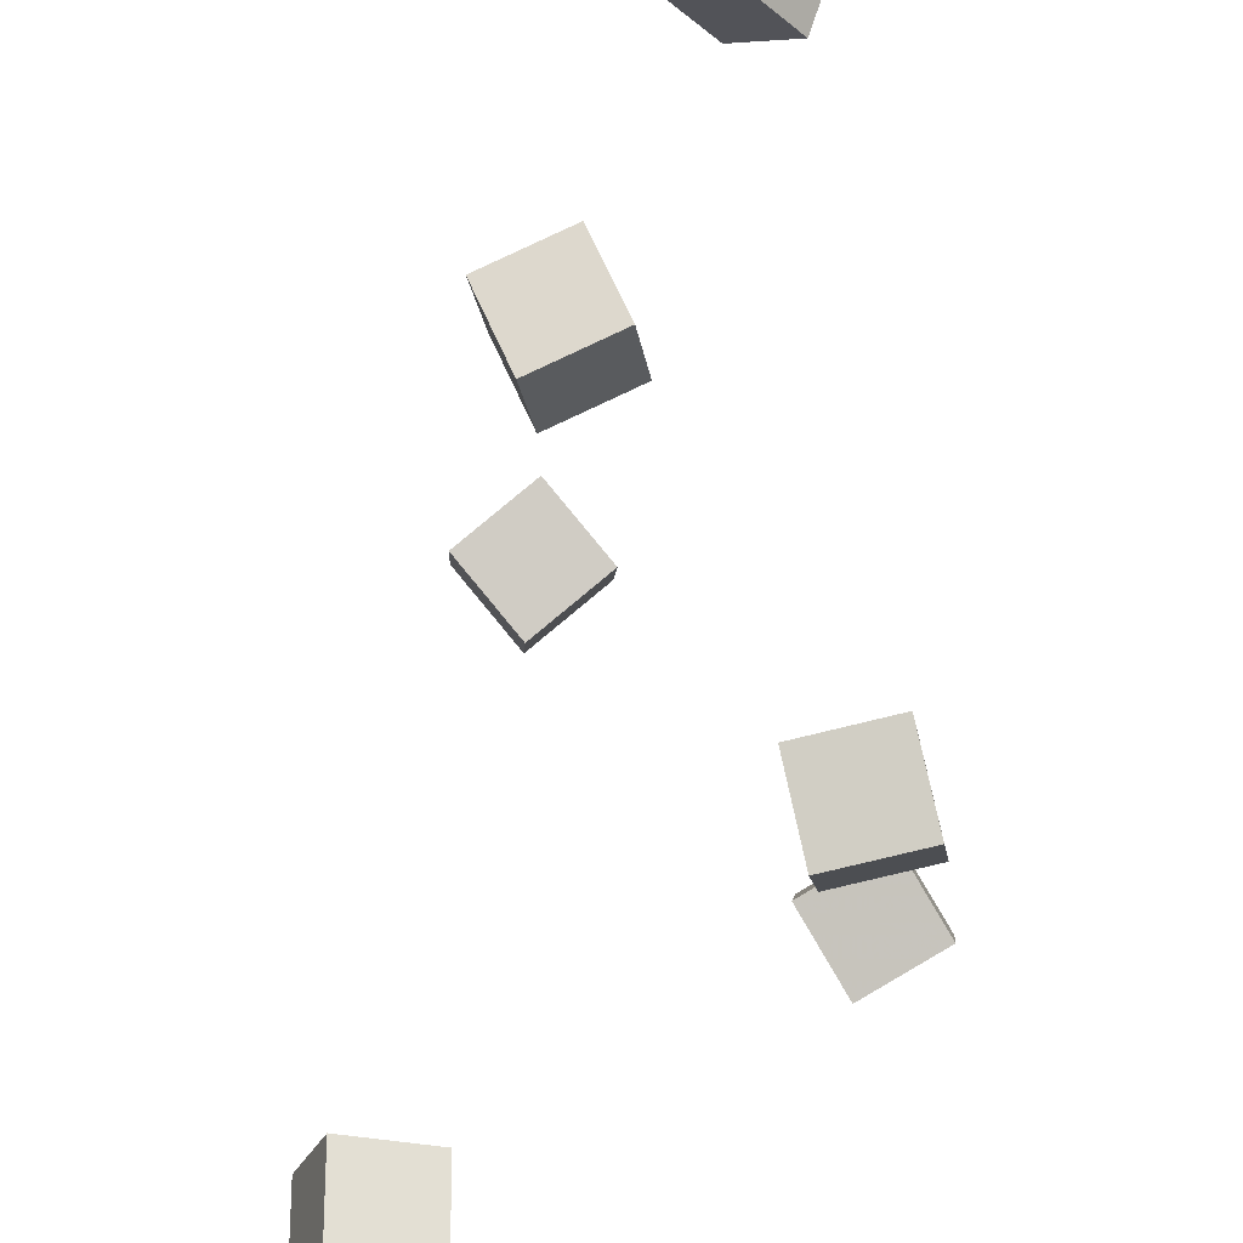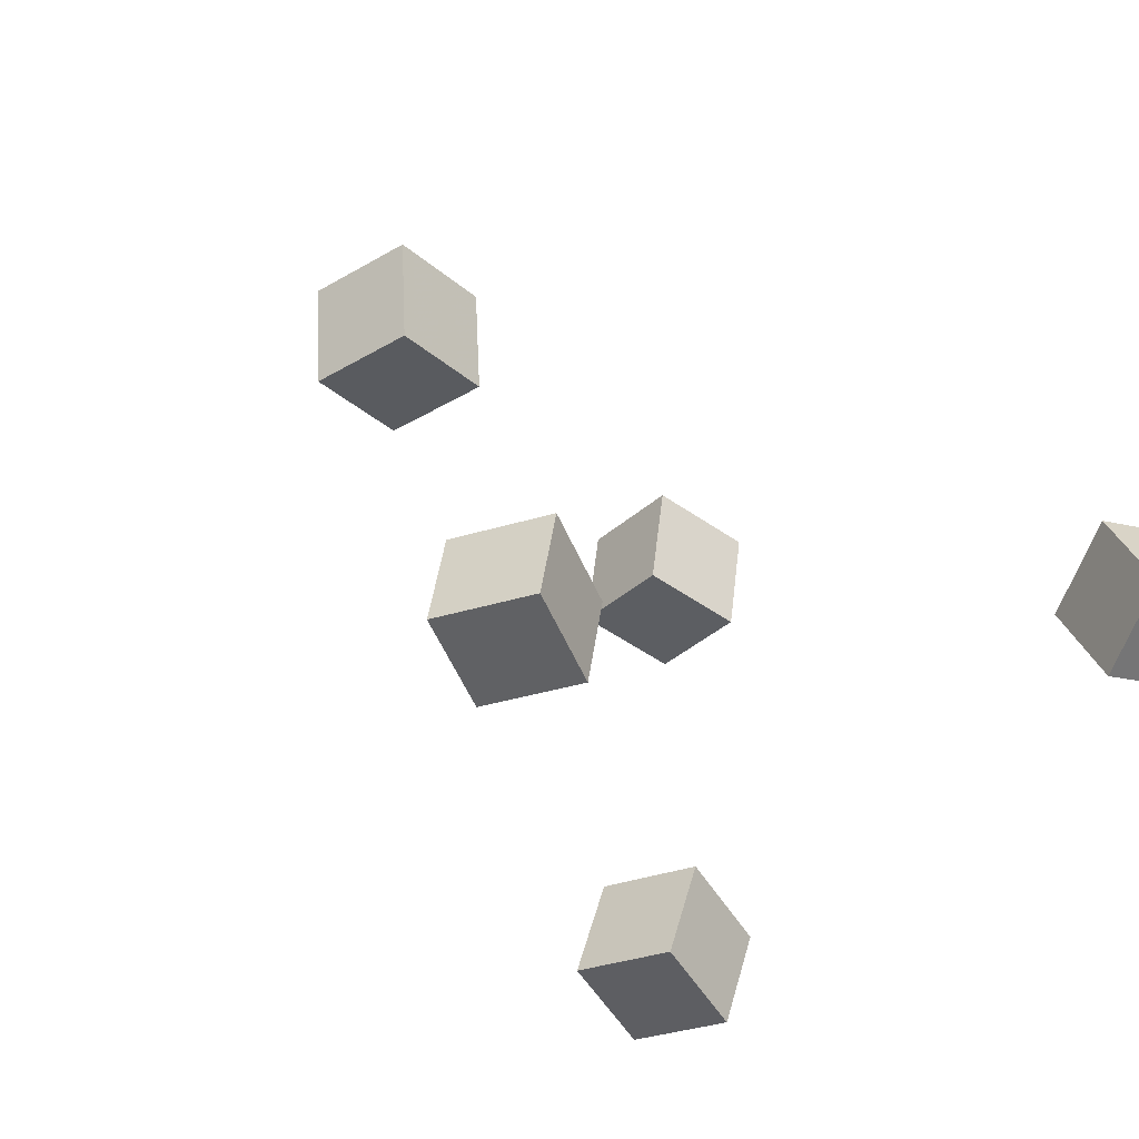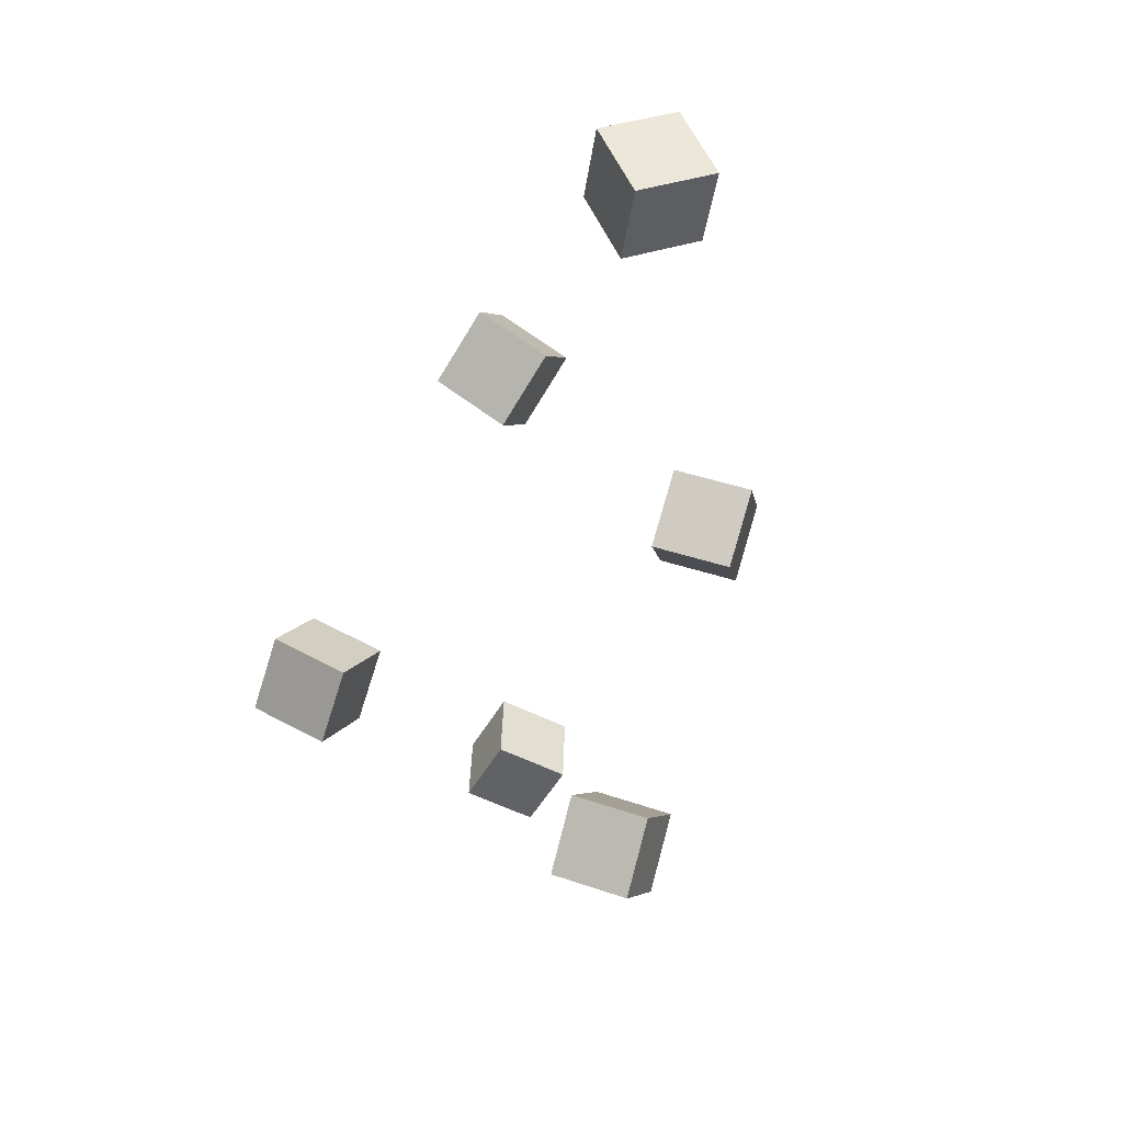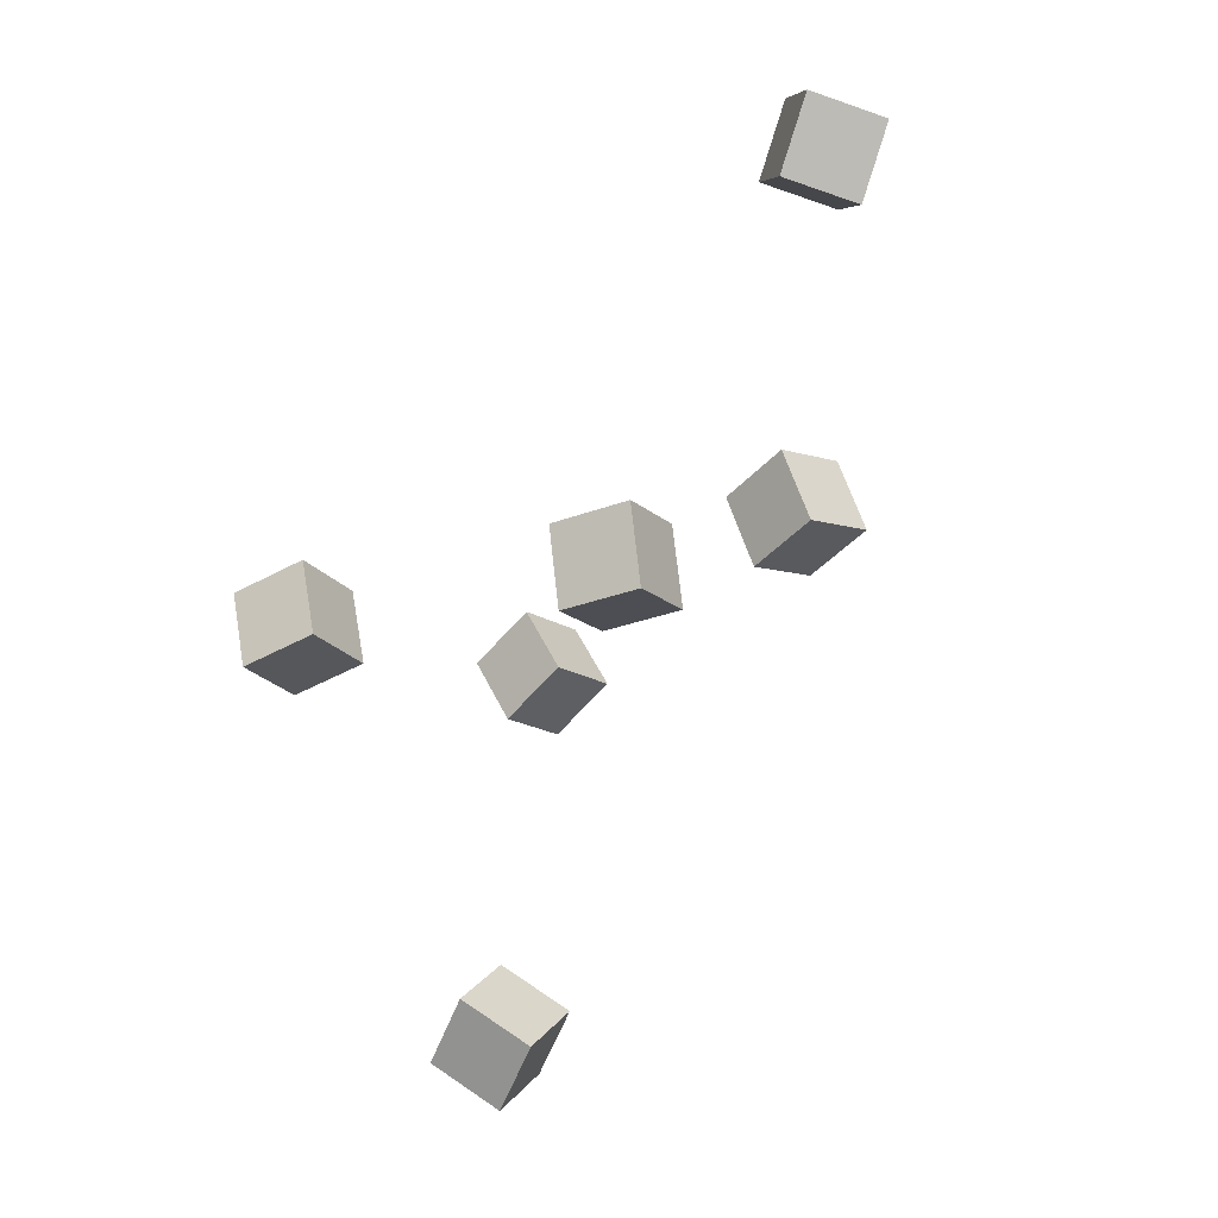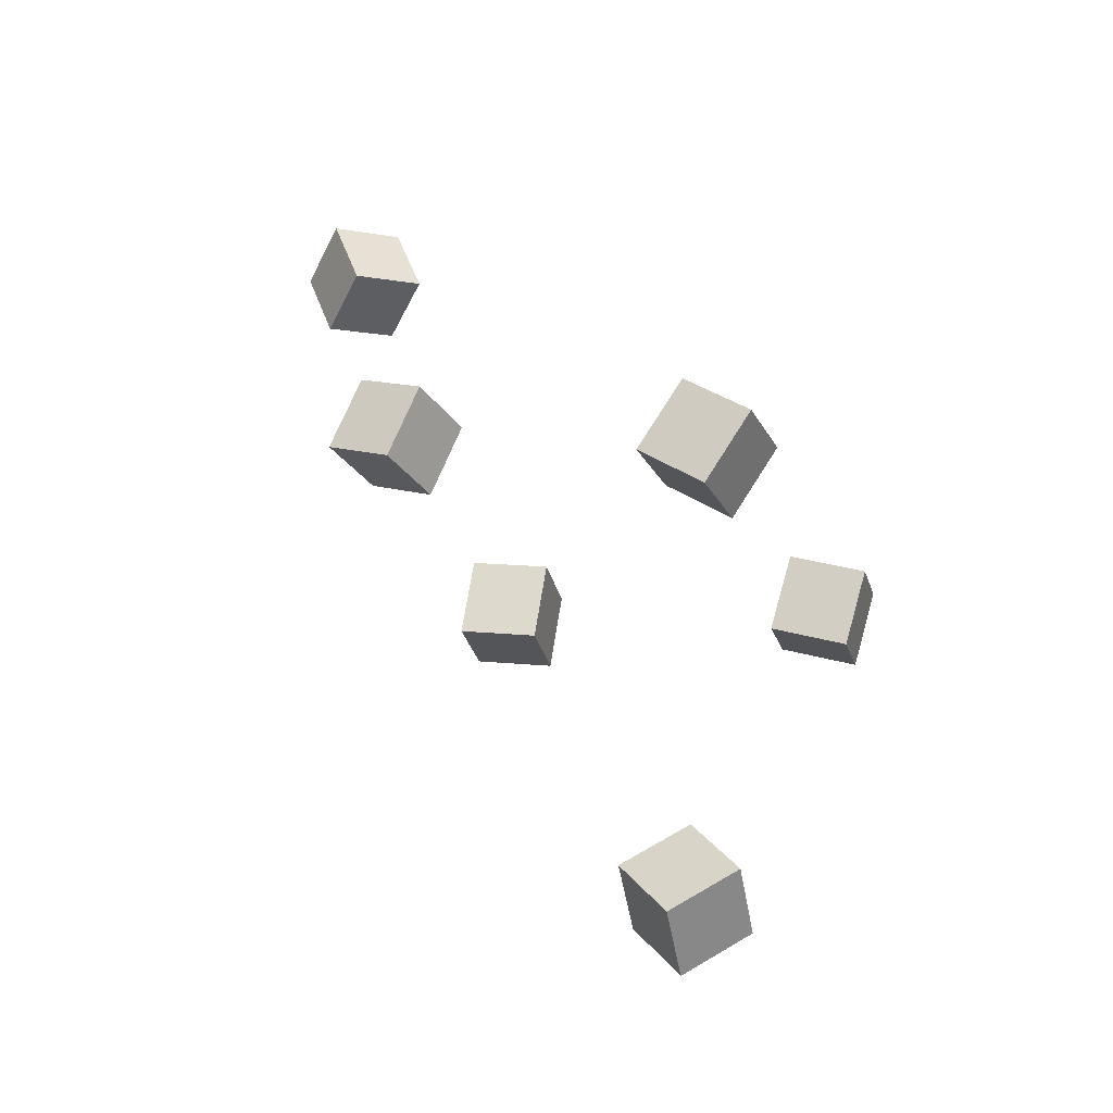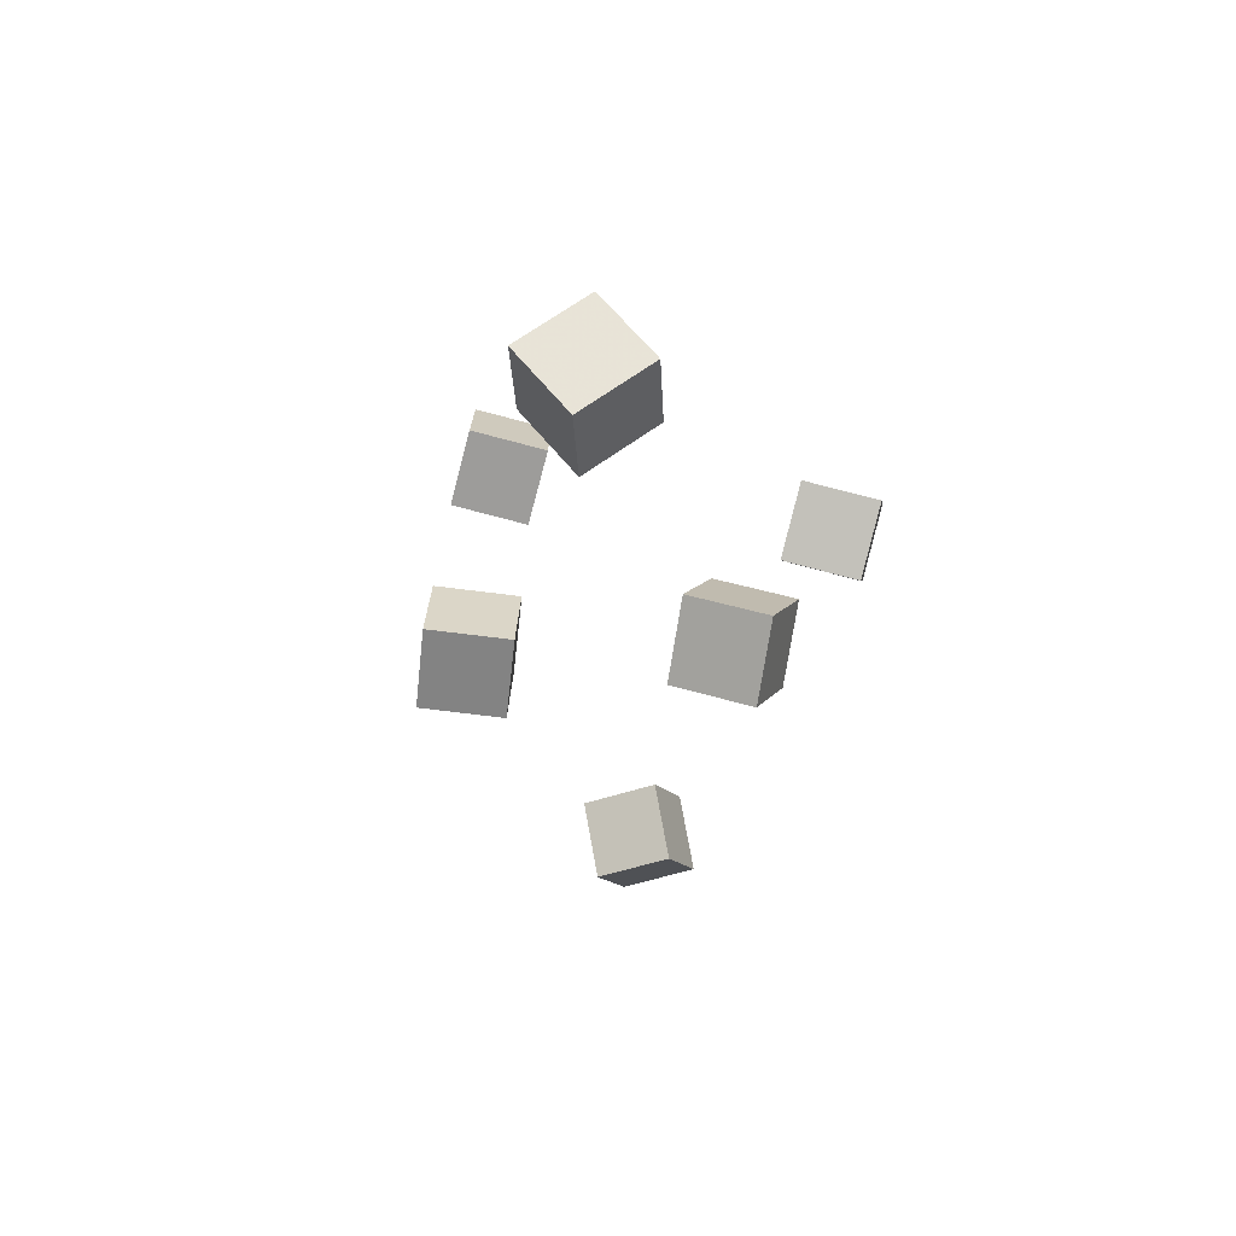
<metadata>
{"format":"obj","ext":"obj","renderer":"f3d","projection":"perspective","resolution":1024,"background":"white","views":[{"elev":75.2,"azim":39.5,"up":"+Z"},{"elev":-43.0,"azim":-77.5,"up":"+Z"},{"elev":71.9,"azim":115.3,"up":"+Y"},{"elev":-8.3,"azim":-144.4,"up":"+Y"},{"elev":-32.5,"azim":19.4,"up":"+Y"},{"elev":38.9,"azim":-78.8,"up":"+Y"}]}
</metadata>
<code>
v 0.07584 -0.03322 -0.08392
v 0.09478 0.01555 -0.07381
v 0.07116 -0.02069 -0.1356
v 0.09011 0.02808 -0.1255
v 0.1254 -0.05066 -0.09264
v 0.1443 -0.001888 -0.08252
v 0.1207 -0.03814 -0.1443
v 0.1397 0.01064 -0.1342
f 1.0 7.0 5.0
f 1.0 3.0 7.0
f 1.0 4.0 3.0
f 1.0 2.0 4.0
f 3.0 8.0 7.0
f 3.0 4.0 8.0
f 5.0 7.0 8.0
f 5.0 8.0 6.0
f 1.0 5.0 6.0
f 1.0 6.0 2.0
f 2.0 6.0 8.0
f 2.0 8.0 4.0
v -0.2457 0.2831 0.01842
v -0.2085 0.2962 0.05453
v -0.2123 0.2967 -0.02092
v -0.1751 0.3098 0.01519
v -0.2267 0.2328 0.0171
v -0.1895 0.2459 0.05321
v -0.1933 0.2465 -0.02225
v -0.1561 0.2596 0.01387
f 9.0 15.0 13.0
f 9.0 11.0 15.0
f 9.0 12.0 11.0
f 9.0 10.0 12.0
f 11.0 16.0 15.0
f 11.0 12.0 16.0
f 13.0 15.0 16.0
f 13.0 16.0 14.0
f 9.0 13.0 14.0
f 9.0 14.0 10.0
f 10.0 14.0 16.0
f 10.0 16.0 12.0
v 0.05322 -0.01997 0.08868
v 0.05036 -0.02669 0.1416
v 0.0861 0.02136 0.09572
v 0.08324 0.01463 0.1486
v 0.09497 -0.05286 0.08676
v 0.09211 -0.05959 0.1396
v 0.1279 -0.01154 0.09379
v 0.125 -0.01826 0.1467
f 17.0 23.0 21.0
f 17.0 19.0 23.0
f 17.0 20.0 19.0
f 17.0 18.0 20.0
f 19.0 24.0 23.0
f 19.0 20.0 24.0
f 21.0 23.0 24.0
f 21.0 24.0 22.0
f 17.0 21.0 22.0
f 17.0 22.0 18.0
f 18.0 22.0 24.0
f 18.0 24.0 20.0
v -0.1467 -0.007842 -0.1008
v -0.1396 -0.01328 -0.04771
v -0.1365 0.04479 -0.09678
v -0.1295 0.03936 -0.04367
v -0.09441 -0.01733 -0.1088
v -0.08732 -0.02277 -0.05565
v -0.08424 0.0353 -0.1047
v -0.07716 0.02987 -0.05162
f 25.0 31.0 29.0
f 25.0 27.0 31.0
f 25.0 28.0 27.0
f 25.0 26.0 28.0
f 27.0 32.0 31.0
f 27.0 28.0 32.0
f 29.0 31.0 32.0
f 29.0 32.0 30.0
f 25.0 29.0 30.0
f 25.0 30.0 26.0
f 26.0 30.0 32.0
f 26.0 32.0 28.0
v 0.02498 -0.3086 -0.008407
v 0.03173 -0.2879 0.0407
v -0.008396 -0.2685 -0.02074
v -0.001644 -0.2478 0.02836
v 0.06632 -0.2798 -0.02628
v 0.07307 -0.259 0.02282
v 0.03294 -0.2396 -0.03862
v 0.03969 -0.2189 0.01049
f 33.0 39.0 37.0
f 33.0 35.0 39.0
f 33.0 36.0 35.0
f 33.0 34.0 36.0
f 35.0 40.0 39.0
f 35.0 36.0 40.0
f 37.0 39.0 40.0
f 37.0 40.0 38.0
f 33.0 37.0 38.0
f 33.0 38.0 34.0
f 34.0 38.0 40.0
f 34.0 40.0 36.0
v -0.167 0.05231 0.0534
v -0.1767 0.05258 0.1057
v -0.1438 0.1001 0.05743
v -0.1535 0.1003 0.1097
v -0.1198 0.02867 0.06223
v -0.1295 0.02894 0.1145
v -0.09663 0.07644 0.06627
v -0.1063 0.07671 0.1186
f 41.0 47.0 45.0
f 41.0 43.0 47.0
f 41.0 44.0 43.0
f 41.0 42.0 44.0
f 43.0 48.0 47.0
f 43.0 44.0 48.0
f 45.0 47.0 48.0
f 45.0 48.0 46.0
f 41.0 45.0 46.0
f 41.0 46.0 42.0
f 42.0 46.0 48.0
f 42.0 48.0 44.0

</code>
